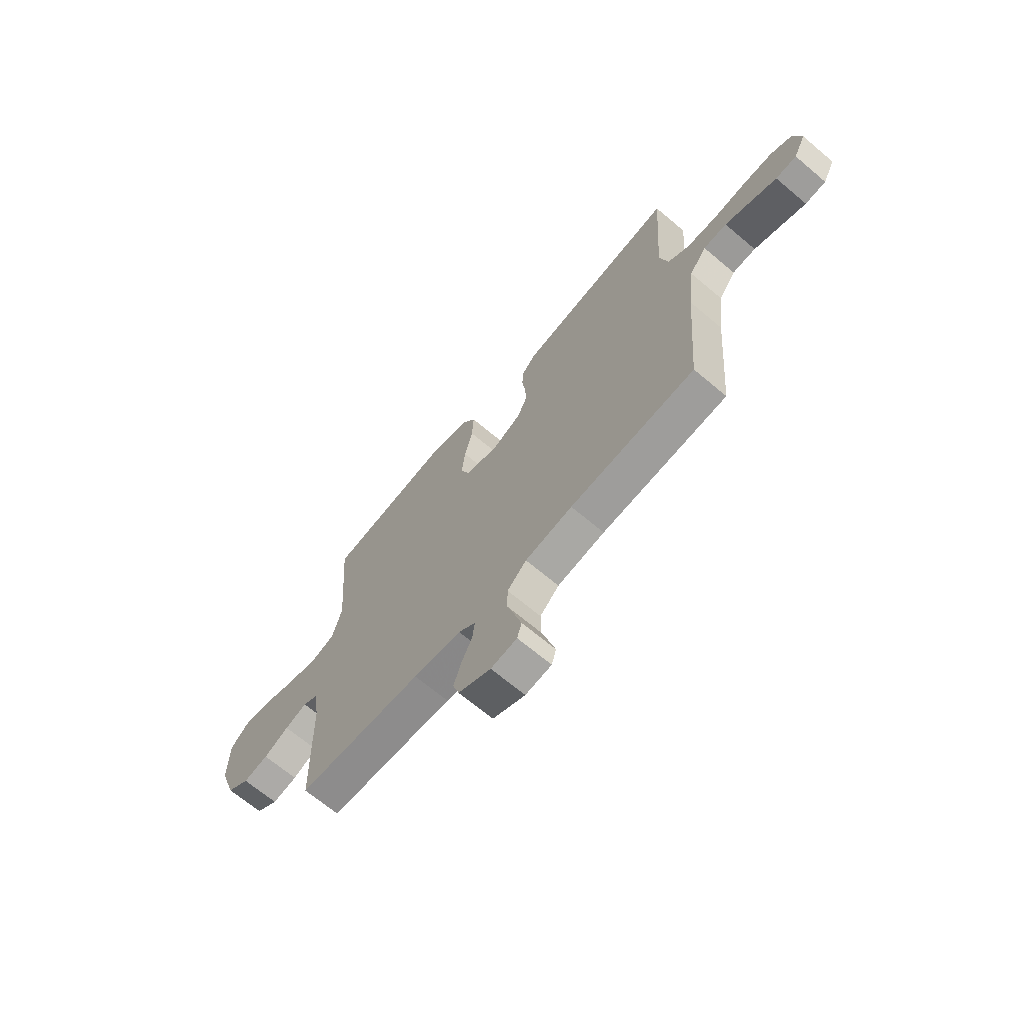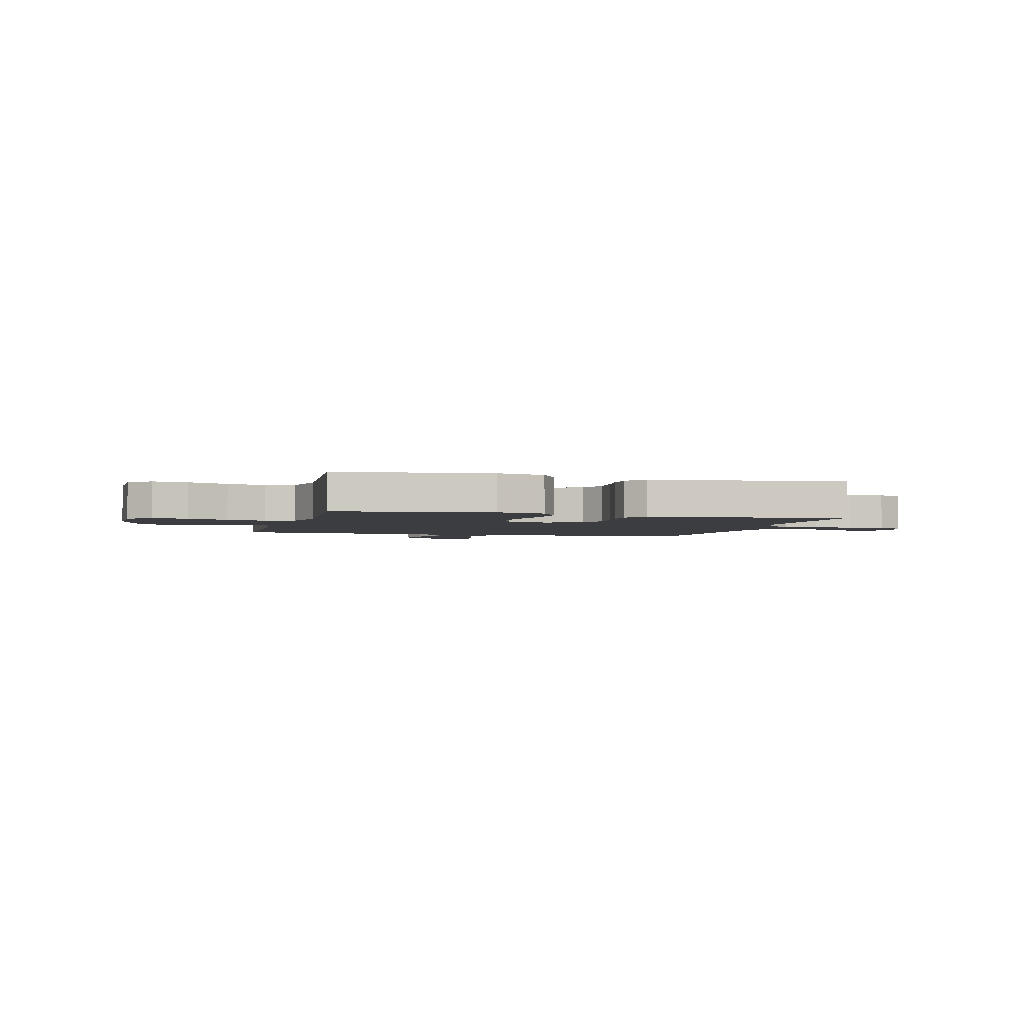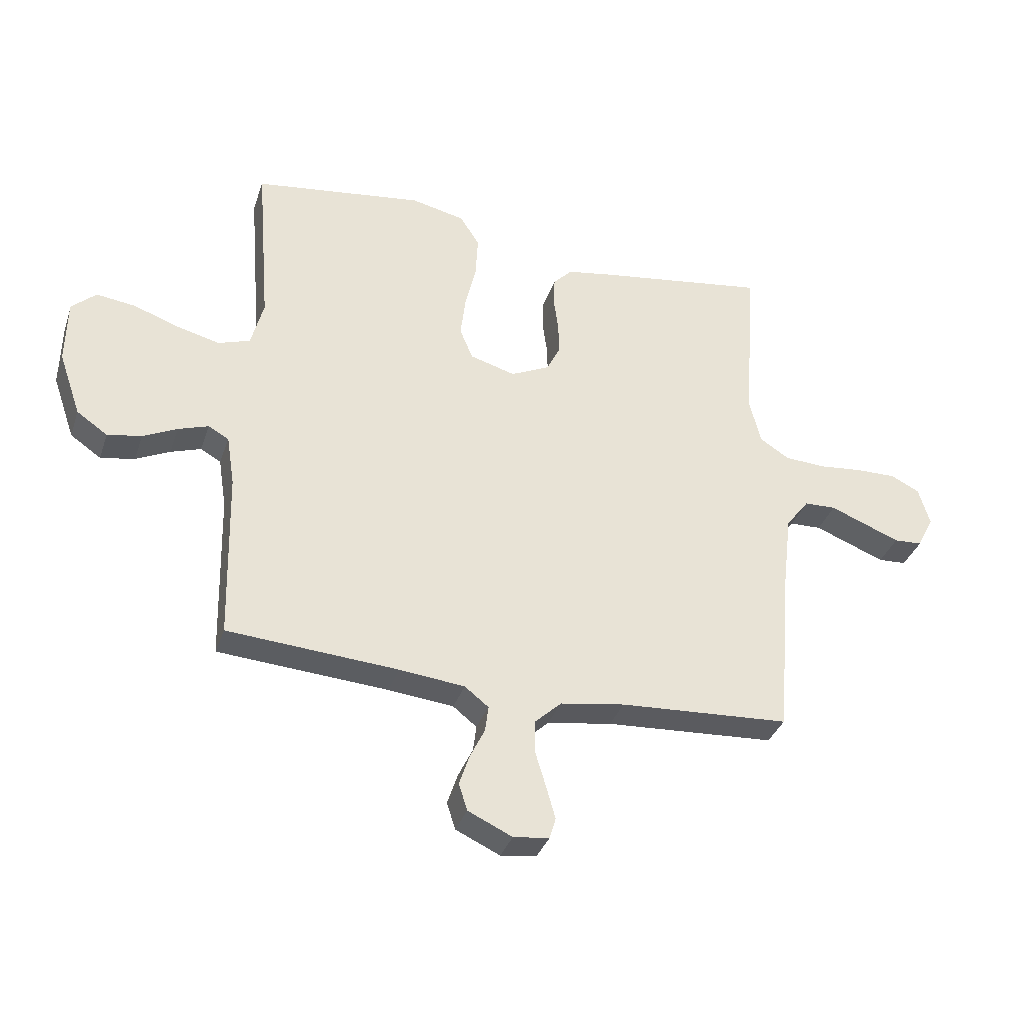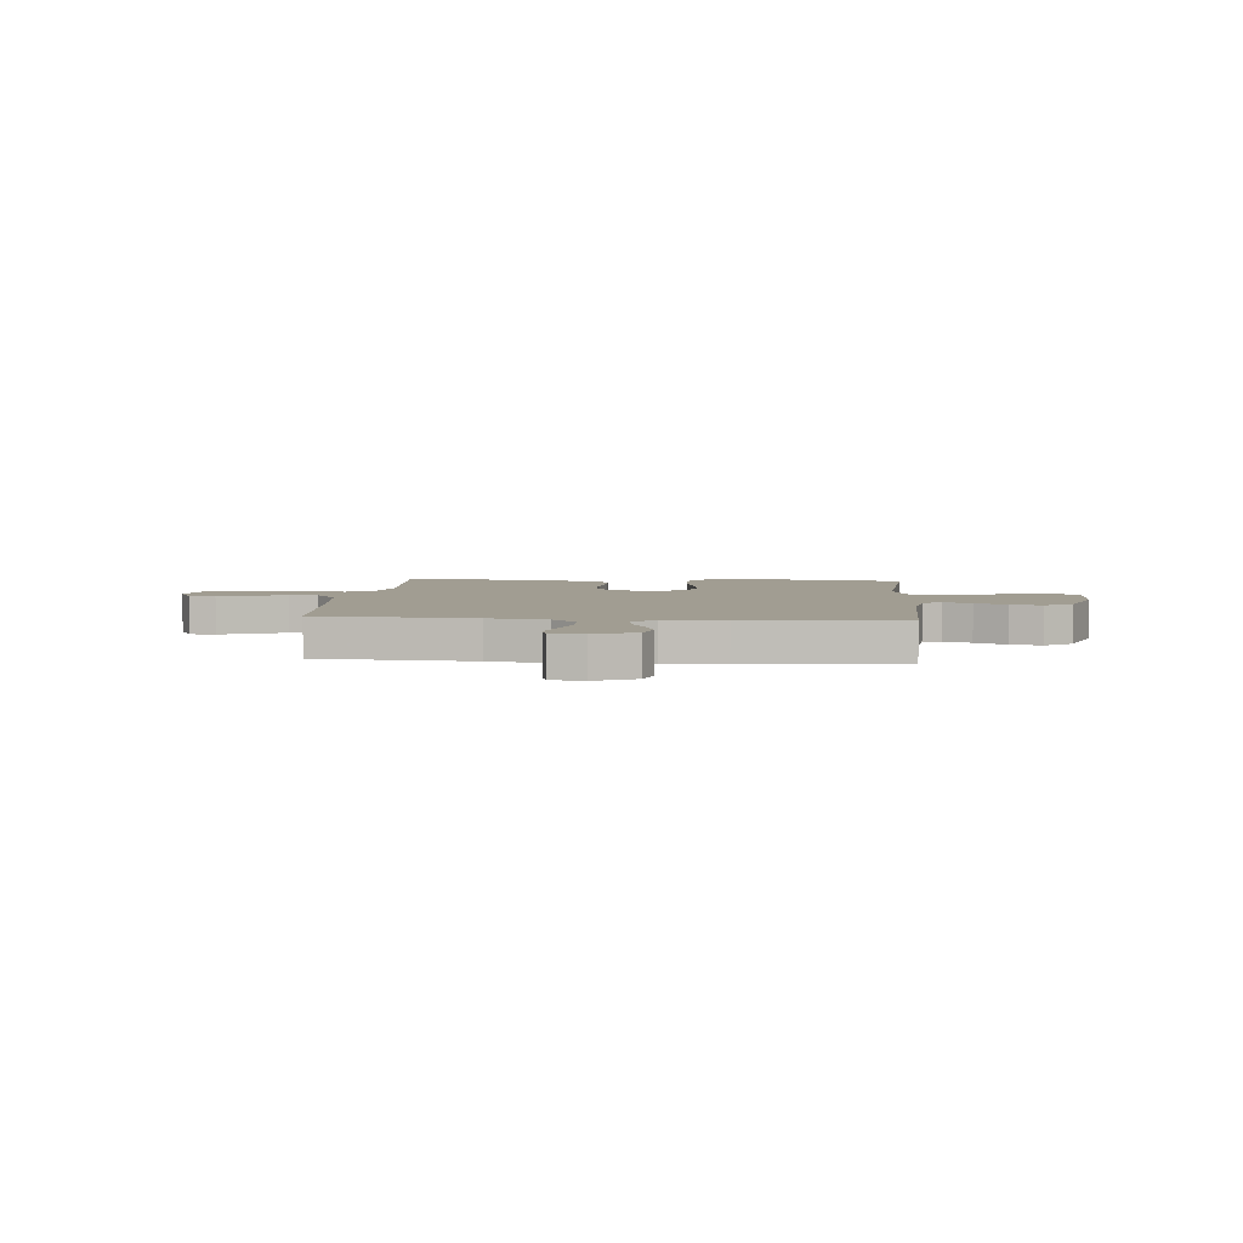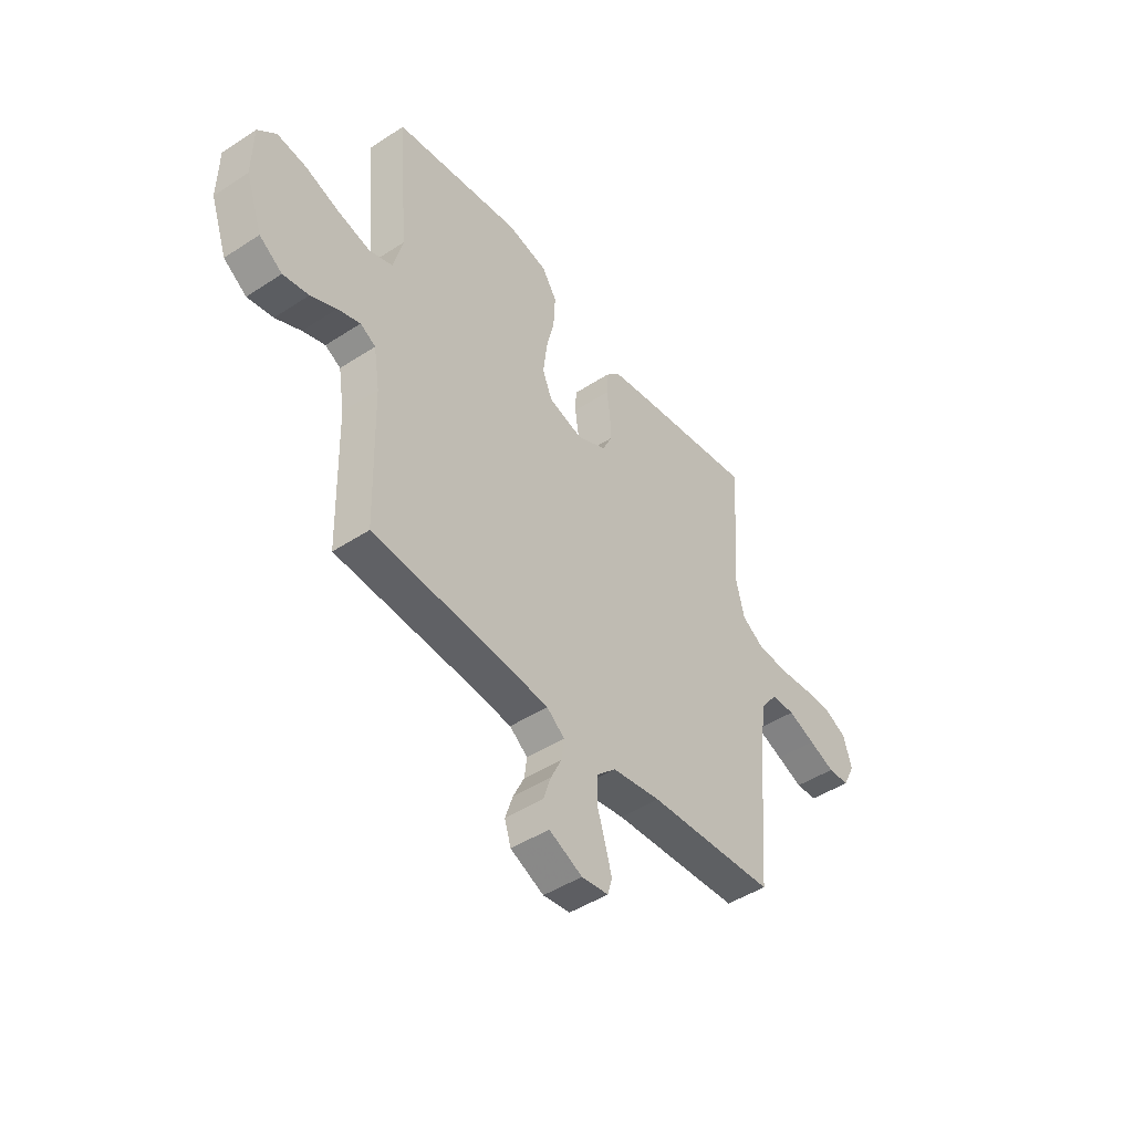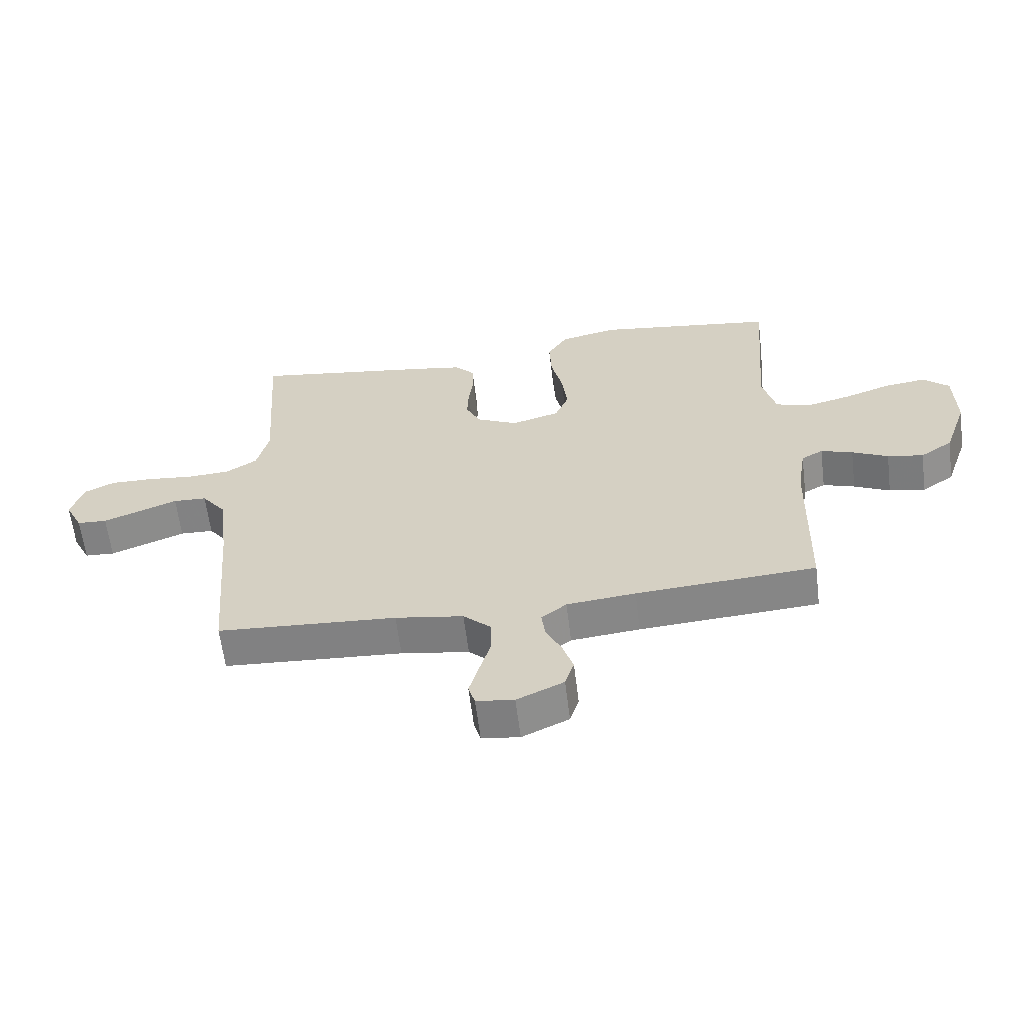
<metadata>
{"format":"obj","ext":"obj","renderer":"f3d","projection":"perspective","resolution":1024,"background":"white","views":[{"elev":-67.7,"azim":49.8,"up":"+Z"},{"elev":-2.8,"azim":-15.1,"up":"+Y"},{"elev":-35.0,"azim":-17.6,"up":"+Z"},{"elev":4.6,"azim":-174.9,"up":"+Y"},{"elev":-46.0,"azim":-53.1,"up":"+Z"},{"elev":-61.4,"azim":-173.0,"up":"+Z"}]}
</metadata>
<code>
v -0.5 0.07 0.5
v -0.2 0.07 0.541
v -0.105 0.07 0.52
v -0.071 0.07 0.466
v -0.075 0.07 0.392
v -0.094 0.07 0.312
v -0.103 0.07 0.237
v -0.08 0.07 0.182
v 0 0.07 0.159
v 0.069 0.07 0.192
v 0.093 0.07 0.241
v 0.091 0.07 0.298
v 0.083 0.07 0.356
v 0.085 0.07 0.407
v 0.118 0.07 0.442
v 0.2 0.07 0.456
v 0.5 0.07 0.5
v 0.479 0.07 0.2
v 0.499 0.07 0.12
v 0.551 0.07 0.087
v 0.623 0.07 0.083
v 0.7 0.07 0.091
v 0.771 0.07 0.092
v 0.822 0.07 0.067
v 0.842 0.07 0
v 0.813 0.07 -0.057
v 0.763 0.07 -0.06
v 0.702 0.07 -0.036
v 0.638 0.07 -0.011
v 0.582 0.07 -0.013
v 0.541 0.07 -0.067
v 0.525 0.07 -0.2
v 0.5 0.07 -0.5
v 0.2 0.07 -0.518
v 0.086 0.07 -0.536
v 0.04 0.07 -0.579
v 0.039 0.07 -0.638
v 0.058 0.07 -0.701
v 0.074 0.07 -0.757
v 0.063 0.07 -0.794
v 0 0.07 -0.802
v -0.078 0.07 -0.766
v -0.093 0.07 -0.719
v -0.075 0.07 -0.665
v -0.049 0.07 -0.612
v -0.043 0.07 -0.566
v -0.085 0.07 -0.533
v -0.2 0.07 -0.521
v -0.5 0.07 -0.5
v -0.507 0.07 -0.2
v -0.521 0.07 -0.111
v -0.557 0.07 -0.091
v -0.61 0.07 -0.109
v -0.67 0.07 -0.138
v -0.73 0.07 -0.149
v -0.784 0.07 -0.112
v -0.823 0.07 0
v -0.821 0.07 0.114
v -0.778 0.07 0.153
v -0.709 0.07 0.144
v -0.63 0.07 0.116
v -0.554 0.07 0.097
v -0.498 0.07 0.116
v -0.476 0.07 0.2
v -0.5 0 0.5
v -0.2 0 0.541
v -0.105 0 0.52
v -0.071 0 0.466
v -0.075 0 0.392
v -0.094 0 0.312
v -0.103 0 0.237
v -0.08 0 0.182
v 0 0 0.159
v 0.069 0 0.192
v 0.093 0 0.241
v 0.091 0 0.298
v 0.083 0 0.356
v 0.085 0 0.407
v 0.118 0 0.442
v 0.2 0 0.456
v 0.5 0 0.5
v 0.479 0 0.2
v 0.499 0 0.12
v 0.551 0 0.087
v 0.623 0 0.083
v 0.7 0 0.091
v 0.771 0 0.092
v 0.822 0 0.067
v 0.842 0 0
v 0.813 0 -0.057
v 0.763 0 -0.06
v 0.702 0 -0.036
v 0.638 0 -0.011
v 0.582 0 -0.013
v 0.541 0 -0.067
v 0.525 0 -0.2
v 0.5 0 -0.5
v 0.2 0 -0.518
v 0.086 0 -0.536
v 0.04 0 -0.579
v 0.039 0 -0.638
v 0.058 0 -0.701
v 0.074 0 -0.757
v 0.063 0 -0.794
v 0 0 -0.802
v -0.078 0 -0.766
v -0.093 0 -0.719
v -0.075 0 -0.665
v -0.049 0 -0.612
v -0.043 0 -0.566
v -0.085 0 -0.533
v -0.2 0 -0.521
v -0.5 0 -0.5
v -0.507 0 -0.2
v -0.521 0 -0.111
v -0.557 0 -0.091
v -0.61 0 -0.109
v -0.67 0 -0.138
v -0.73 0 -0.149
v -0.784 0 -0.112
v -0.823 0 0
v -0.821 0 0.114
v -0.778 0 0.153
v -0.709 0 0.144
v -0.63 0 0.116
v -0.554 0 0.097
v -0.498 0 0.116
v -0.476 0 0.2
f 58 59 60 61
f 58 61 62
f 57 58 62
f 56 57 62 63
f 53 54 55 56
f 52 53 56 63
f 48 49 50
f 47 48 50 51
f 46 47 51
f 42 43 44 45
f 40 41 42 45
f 40 45 46
f 37 38 39 40
f 37 40 46
f 36 37 46 51
f 32 33 34
f 31 32 34 35
f 30 31 35 36
f 25 26 27 28
f 25 28 29
f 24 25 29 30
f 21 22 23 24
f 20 21 24 30
f 15 16 17 18
f 15 18 19
f 12 13 14 15
f 11 12 15 19
f 10 11 19 20
f 3 4 5 6
f 3 6 7
f 64 1 2 3
f 63 64 3 7
f 51 52 63 7
f 9 10 20 30
f 8 9 30 36
f 7 8 36 51
f 125 124 123 122
f 126 125 122
f 126 122 121
f 127 126 121 120
f 120 119 118 117
f 127 120 117 116
f 114 113 112
f 115 114 112 111
f 115 111 110
f 109 108 107 106
f 109 106 105 104
f 110 109 104
f 104 103 102 101
f 110 104 101
f 115 110 101 100
f 98 97 96
f 99 98 96 95
f 100 99 95 94
f 92 91 90 89
f 93 92 89
f 94 93 89 88
f 88 87 86 85
f 94 88 85 84
f 82 81 80 79
f 83 82 79
f 79 78 77 76
f 83 79 76 75
f 84 83 75 74
f 70 69 68 67
f 71 70 67
f 67 66 65 128
f 71 67 128 127
f 71 127 116 115
f 94 84 74 73
f 100 94 73 72
f 115 100 72 71
f 1 65 66 2
f 2 66 67 3
f 3 67 68 4
f 4 68 69 5
f 5 69 70 6
f 6 70 71 7
f 7 71 72 8
f 8 72 73 9
f 9 73 74 10
f 10 74 75 11
f 11 75 76 12
f 12 76 77 13
f 13 77 78 14
f 14 78 79 15
f 15 79 80 16
f 16 80 81 17
f 17 81 82 18
f 18 82 83 19
f 19 83 84 20
f 20 84 85 21
f 21 85 86 22
f 22 86 87 23
f 23 87 88 24
f 24 88 89 25
f 25 89 90 26
f 26 90 91 27
f 27 91 92 28
f 28 92 93 29
f 29 93 94 30
f 30 94 95 31
f 31 95 96 32
f 32 96 97 33
f 33 97 98 34
f 34 98 99 35
f 35 99 100 36
f 36 100 101 37
f 37 101 102 38
f 38 102 103 39
f 39 103 104 40
f 40 104 105 41
f 41 105 106 42
f 42 106 107 43
f 43 107 108 44
f 44 108 109 45
f 45 109 110 46
f 46 110 111 47
f 47 111 112 48
f 48 112 113 49
f 49 113 114 50
f 50 114 115 51
f 51 115 116 52
f 52 116 117 53
f 53 117 118 54
f 54 118 119 55
f 55 119 120 56
f 56 120 121 57
f 57 121 122 58
f 58 122 123 59
f 59 123 124 60
f 60 124 125 61
f 61 125 126 62
f 62 126 127 63
f 63 127 128 64
f 64 128 65 1

</code>
